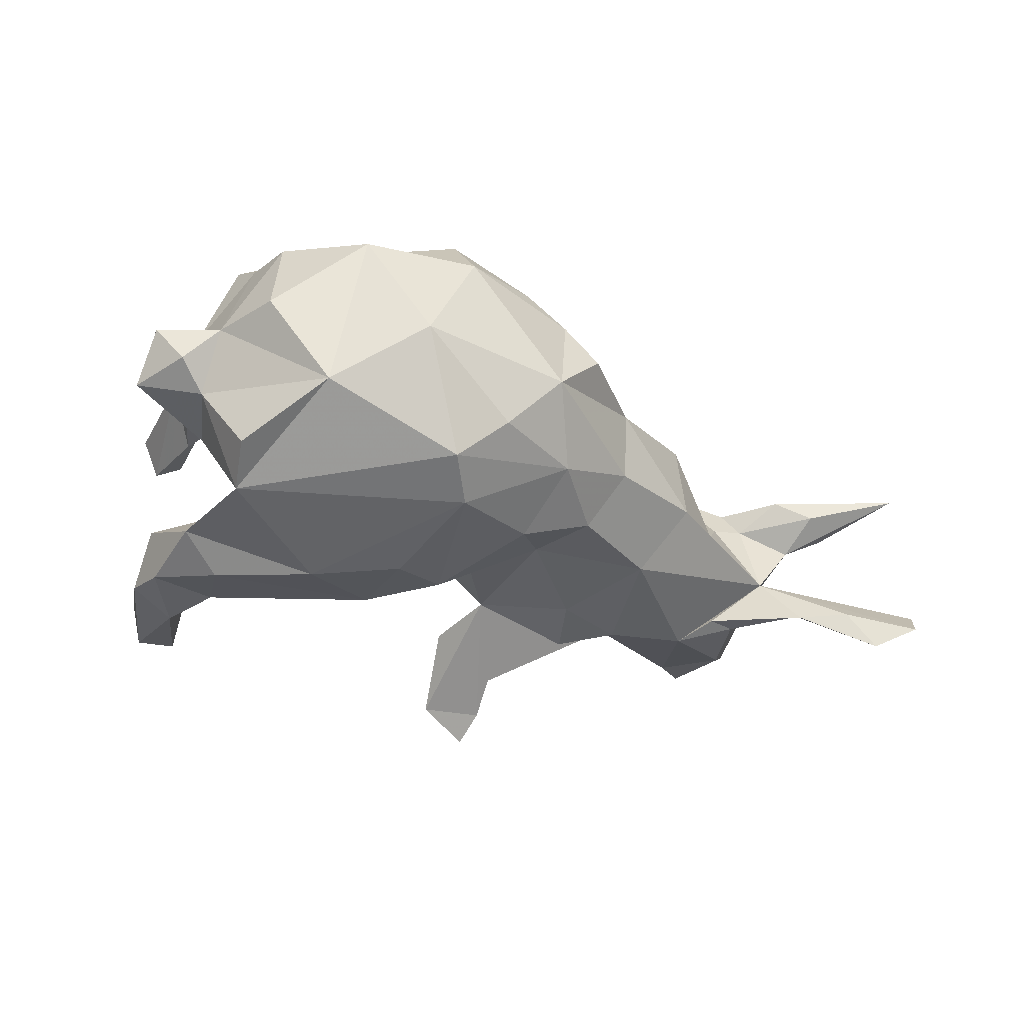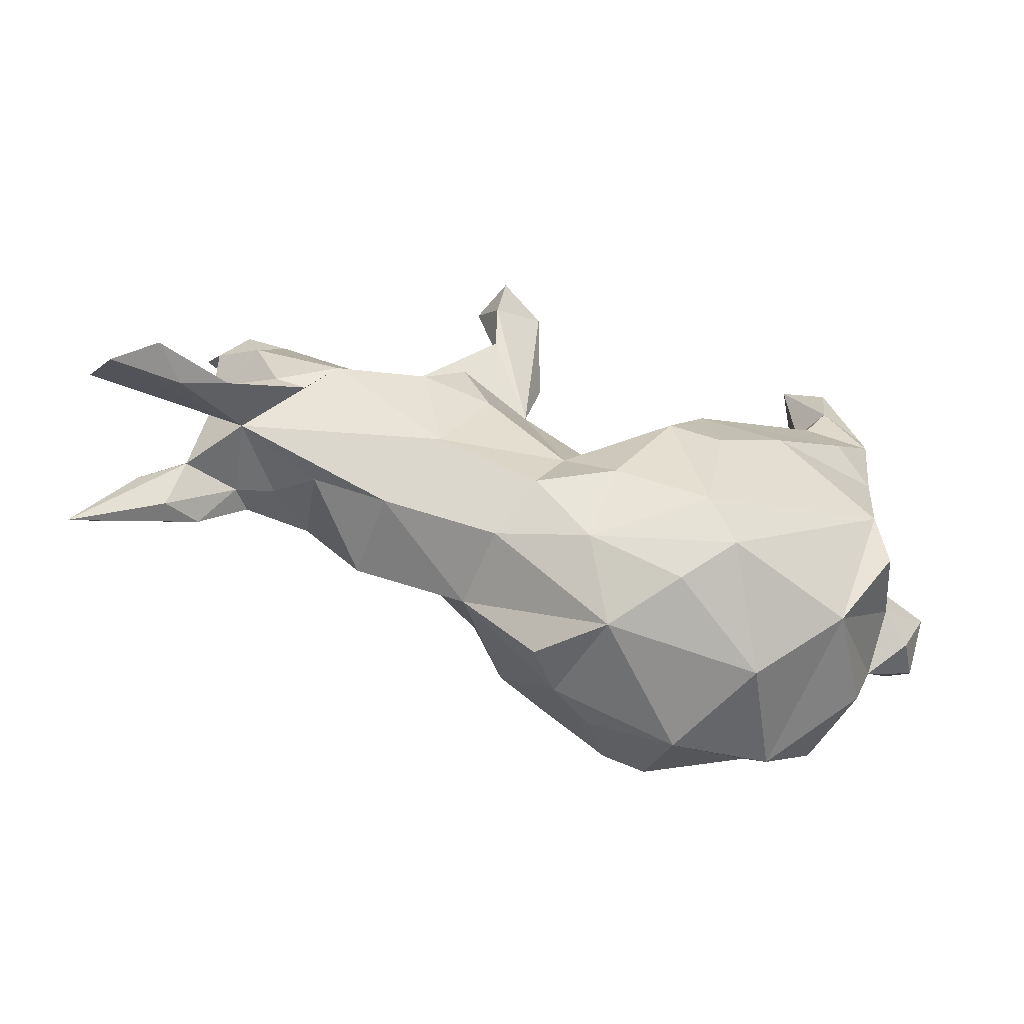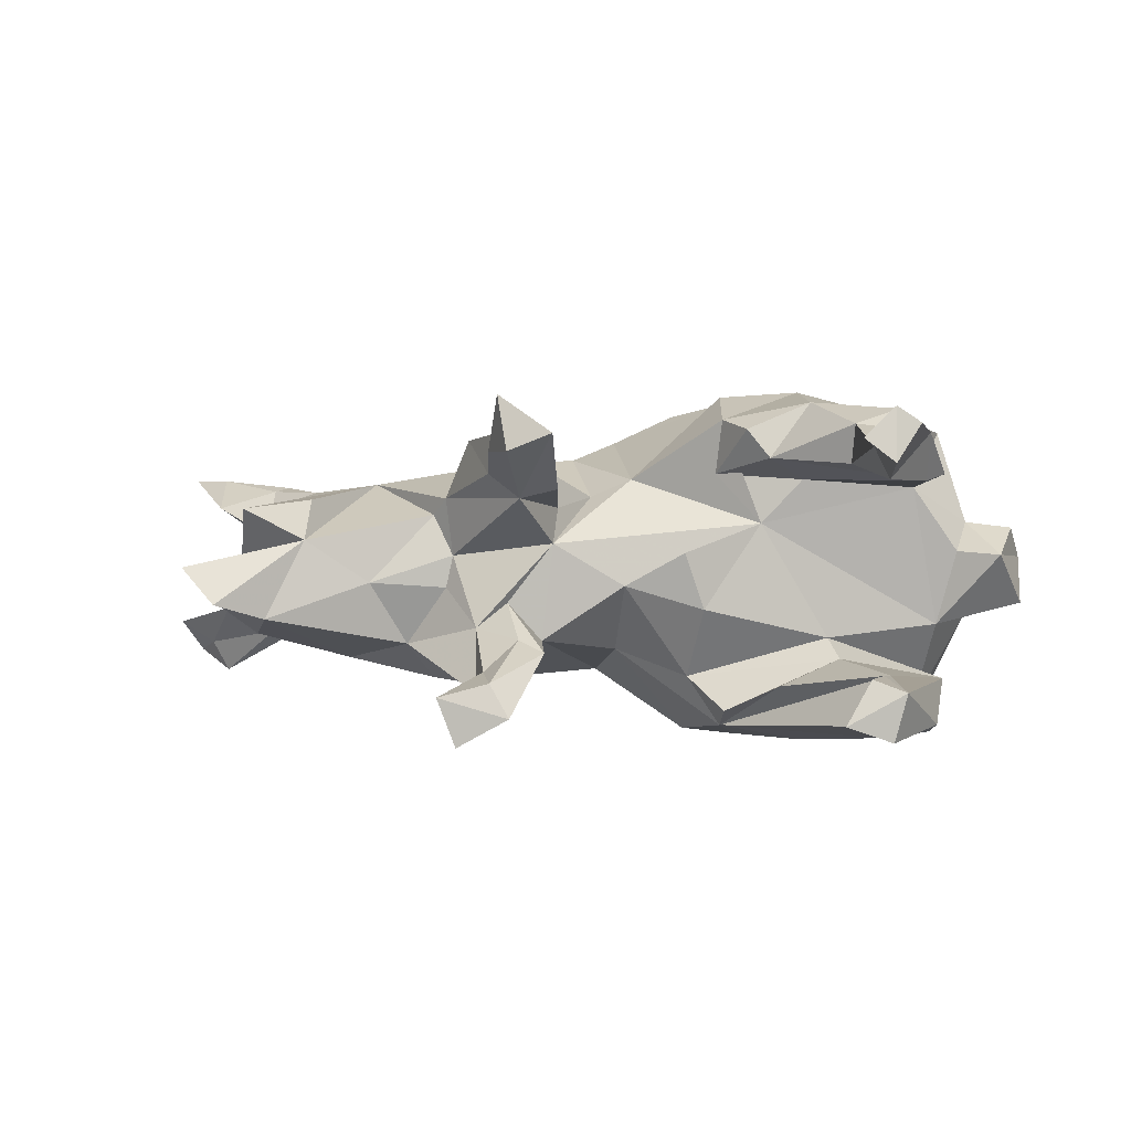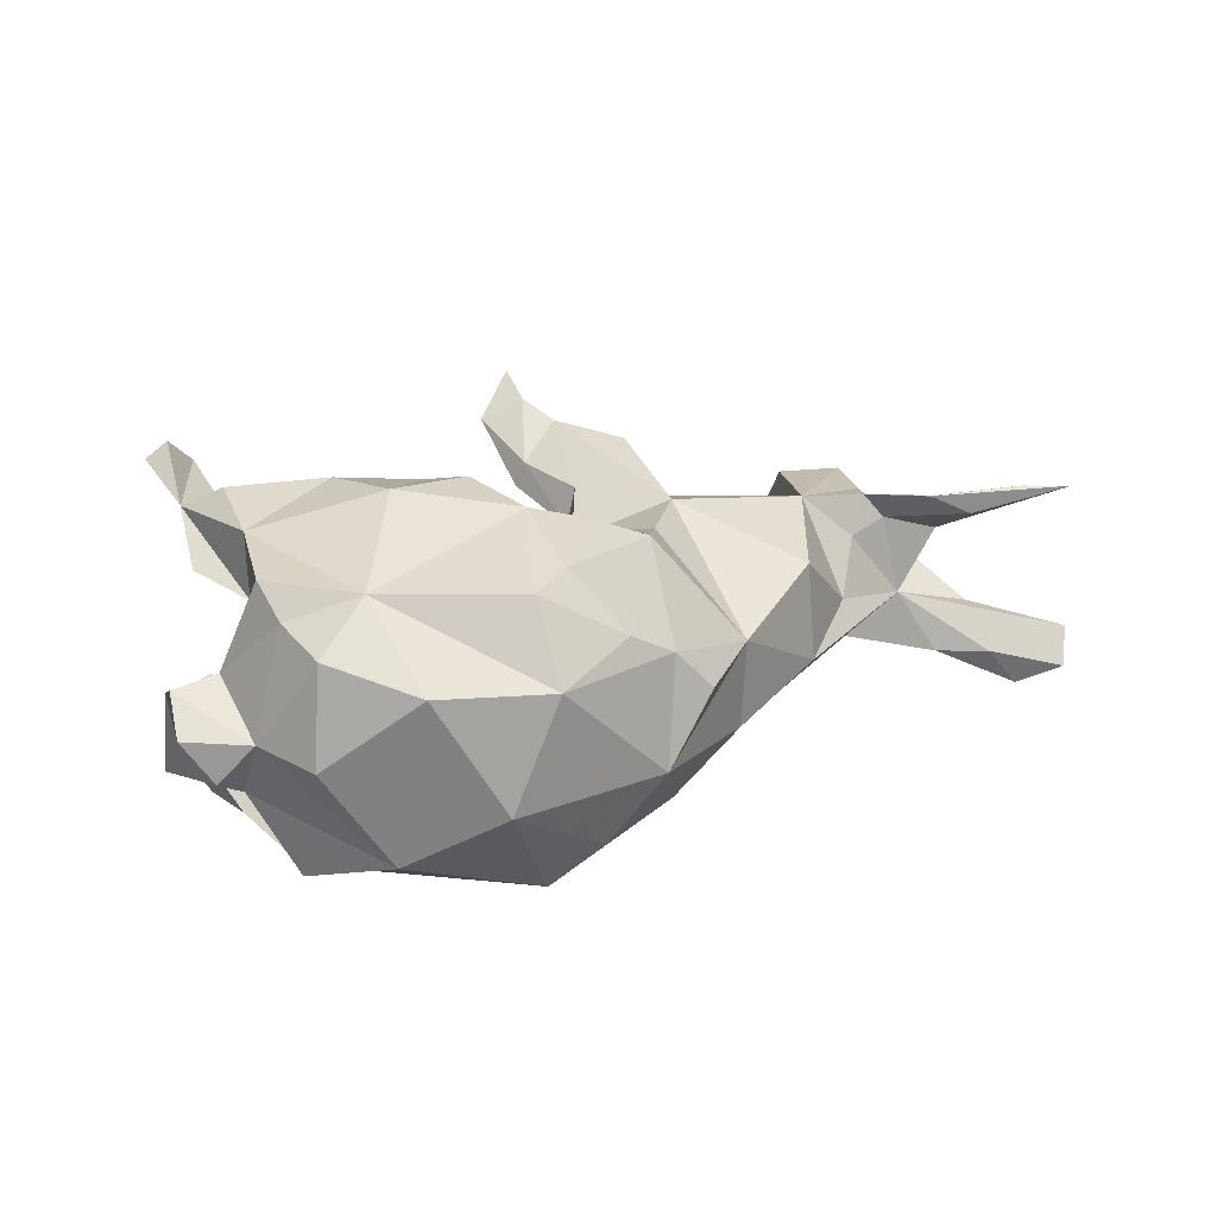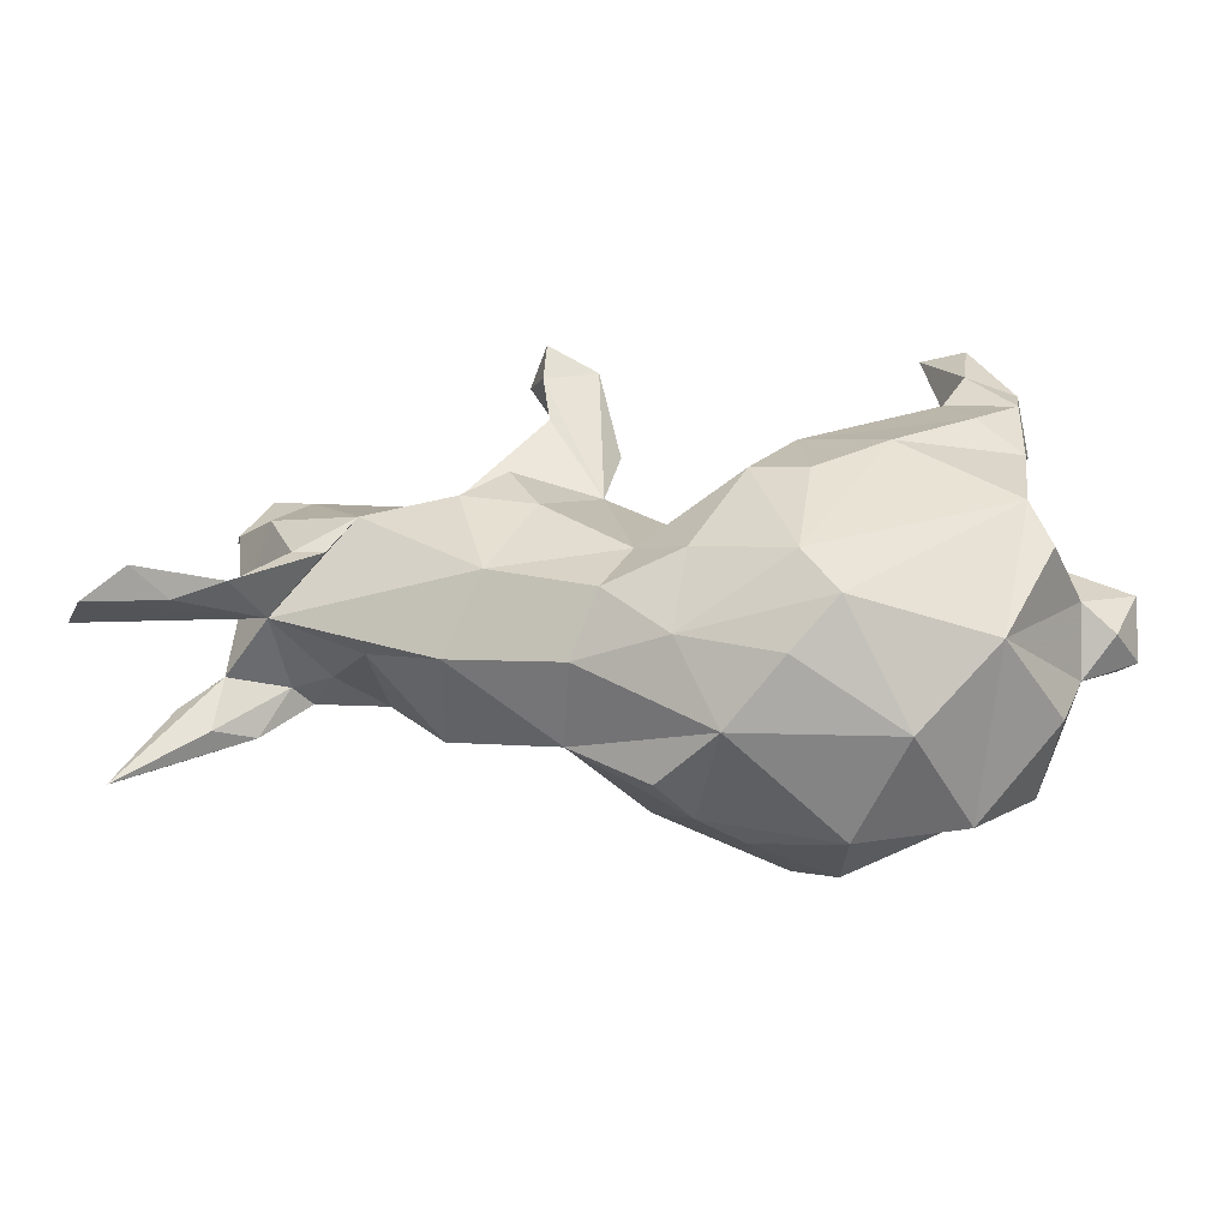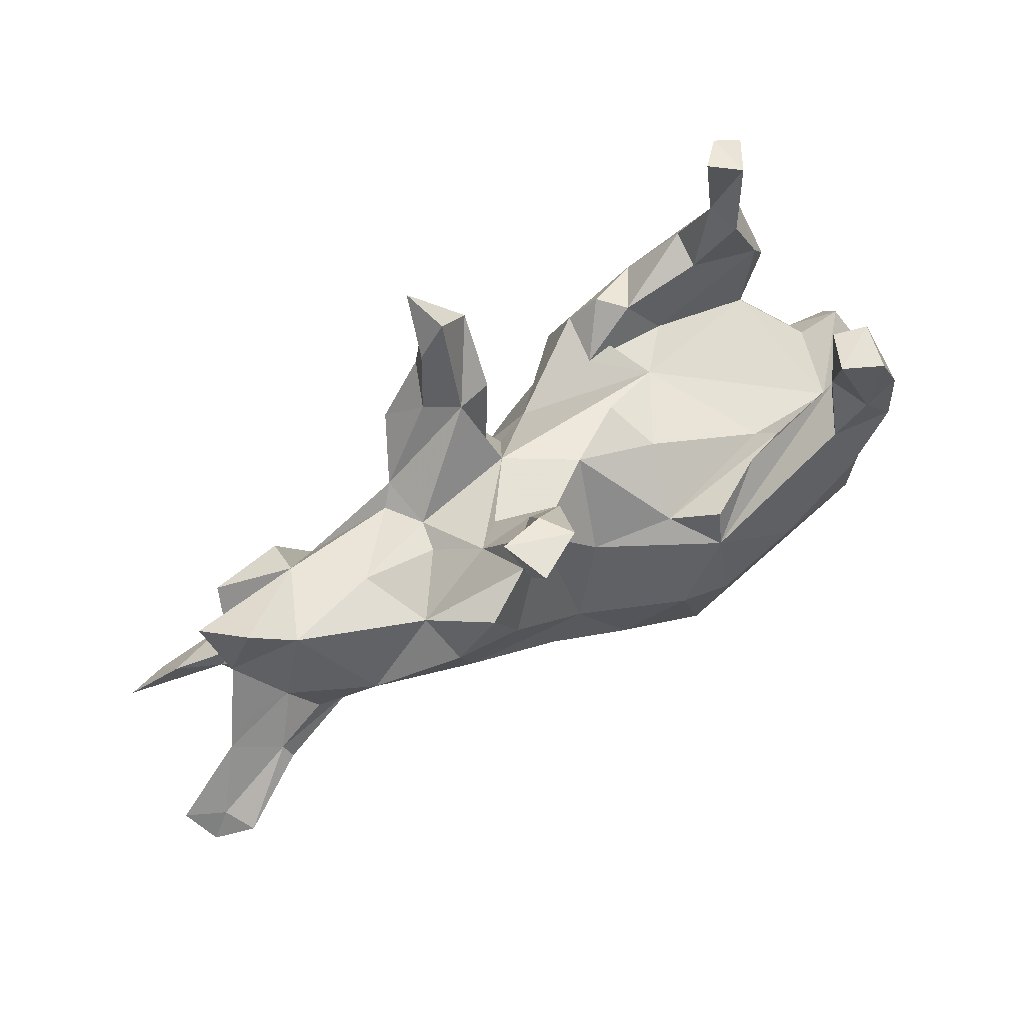
<metadata>
{"format":"obj","ext":"obj","renderer":"f3d","projection":"perspective","resolution":1024,"background":"white","views":[{"elev":-37.3,"azim":-29.4,"up":"+Z"},{"elev":-63.4,"azim":161.2,"up":"+Y"},{"elev":2.0,"azim":-170.3,"up":"+Z"},{"elev":24.1,"azim":-29.6,"up":"+Z"},{"elev":-60.3,"azim":-179.4,"up":"+Y"},{"elev":66.7,"azim":148.1,"up":"+Y"}]}
</metadata>
<code>
v 0.782 -0.2032 -0.1561
v 0.8072 -0.1695 -0.1063
v 0.748 -0.1593 -0.14
v 0.7833 -0.1842 0.1366
v 0.7298 -0.1577 0.1947
v 0.7183 -0.1464 0.1365
v 0.702 -0.06785 0.09068
v 0.6889 -0.06866 -0.07545
v 0.5682 -0.05053 -0.04259
v 0.6288 -0.02475 -0.05826
v 0.7221 -0.1625 -0.1874
v 0.4795 0.189 0.04422
v 0.6351 -0.04902 0.05084
v 0.6757 -0.1499 -0.128
v 0.6543 0.2536 0.003036
v 0.6476 -0.1171 0.09493
v 0.598 0.2728 -0.05287
v 0.6241 0.05612 0.004063
v 0.6373 0.1773 -0.04792
v 0.5903 -0.09029 0.1246
v 0.5903 0.151 0.0921
v 0.6095 -0.07792 0.1183
v 0.5495 0.03784 0.1025
v 0.6162 -0.08506 -0.1148
v 0.6028 -0.006619 0.0466
v 0.6078 -0.1043 -0.1305
v 0.5661 -0.007734 -0.06256
v 0.5335 0.2222 -0.07679
v 0.5204 -0.01619 0.1165
v 0.5792 0.1139 -0.1057
v 0.4476 0.0441 -0.1468
v 0.5376 0.006401 -0.1133
v 0.5476 -0.03133 0.07949
v 0.3344 0.1211 -0.1185
v 0.4902 -0.002066 -0.1169
v 0.4786 0.1521 0.1062
v 0.4349 -0.09233 -0.009421
v 0.4882 -0.03461 0.06082
v 0.4151 -0.00325 0.1295
v 0.3279 -0.1532 0.0935
v 0.3842 0.1619 -0.0221
v 0.3266 -0.1761 -0.05003
v 0.3091 0.04606 -0.1771
v 0.2911 0.1217 0.08239
v 0.267 0.1433 -0.02933
v 0.1912 0.004938 0.1648
v 0.2562 0.1425 0.02008
v 0.2671 0.1438 0.108
v 0.2695 -0.1118 -0.149
v 0.2228 0.4003 -0.1745
v 0.2013 0.3394 -0.2177
v 0.22 0.1916 0.1952
v 0.1503 0.3783 -0.1551
v 0.2089 0.1943 -0.08797
v 0.2436 0.1165 -0.1778
v 0.1911 0.2801 -0.1795
v 0.1557 0.357 0.1756
v 0.1319 0.4092 0.2554
v 0.1748 0.3045 -0.1455
v 0.1961 0.3935 -0.2472
v 0.1998 0.01749 -0.1775
v 0.1645 0.1732 -0.05051
v 0.151 0.2882 0.2066
v 0.127 0.2682 0.1086
v 0.1762 0.2601 0.1449
v 0.1165 0.4198 0.1749
v 0.09489 0.167 0.03986
v 0.1323 0.2517 -0.1015
v 0.1213 0.2639 -0.1815
v 0.1217 0.3356 0.2322
v 0.12 0.3852 -0.2052
v 0.157 -0.2461 -0.08574
v 0.08244 0.2566 0.1598
v 0.1656 -0.2438 0.04444
v 0.113 0.1651 -0.1085
v 0.08852 0.2769 -0.1187
v 0.08647 0.1514 -0.08077
v 0.1077 -0.08916 0.1691
v 0.1094 0.1471 0.1511
v 0.07052 0.2651 0.1219
v 0.09199 0.1411 0.09388
v 0.06158 0.3602 0.202
v 0.05128 -0.3406 0.04068
v 0.01861 0.03908 -0.1287
v 0.1173 -0.1908 -0.165
v 0.05465 0.05758 0.1103
v 0.052 -0.1702 0.1984
v -0.008269 0.05053 0.1375
v -0.002173 -0.3289 0.1008
v 0.07222 -0.101 -0.172
v -0.01306 0.1556 -0.02459
v -0.07754 -0.04662 -0.261
v 0.02621 -0.2808 -0.1459
v -0.1329 0.1452 -0.05997
v -0.04447 -0.1666 0.2419
v -0.03255 -0.3649 -0.05335
v -0.1125 -0.1241 0.2557
v -0.1141 -0.3404 -0.1517
v -0.1499 0.07475 -0.2421
v 0.004917 -0.1785 -0.2154
v -0.1057 0.1619 0.02623
v -0.07144 -0.3295 0.1401
v -0.1559 0.104 0.2279
v -0.1581 -0.06731 -0.2708
v -0.1001 0.08633 -0.1658
v -0.1407 -0.007678 0.2668
v -0.1319 -0.2691 0.2268
v -0.1444 0.09123 0.1458
v -0.3147 0.06461 -0.1056
v -0.1976 0.1524 0.2123
v -0.2152 0.1011 0.07014
v -0.1615 0.1264 -0.2149
v -0.2327 0.1552 0.1688
v -0.2615 -0.01721 0.2742
v -0.2486 0.1601 -0.1728
v -0.1814 -0.3025 -0.2153
v -0.1326 -0.2375 -0.2439
v -0.2779 0.09675 0.1372
v -0.2699 -0.3768 -0.05232
v -0.1967 -0.377 0.1081
v -0.3348 0.09678 -0.1353
v -0.1937 -0.3013 0.2145
v -0.2717 0.01713 -0.2687
v -0.2901 0.1134 0.2532
v -0.4423 -0.07266 -0.223
v -0.3609 0.2134 0.2178
v -0.3564 0.4172 -0.2038
v -0.4632 0.186 0.1345
v -0.3546 0.198 0.1594
v -0.3791 0.3054 -0.1754
v -0.3787 0.4342 0.1917
v -0.3654 0.2167 -0.2246
v -0.3901 0.3155 0.1817
v -0.4127 0.2168 -0.1491
v -0.4123 0.2978 0.1357
v -0.391 0.3913 -0.14
v -0.4234 0.4317 0.157
v -0.4404 0.3971 -0.1575
v -0.4217 0.3992 -0.2271
v -0.3748 -0.1844 0.2088
v -0.406 0.2943 -0.2336
v -0.4688 0.237 0.2033
v -0.3605 -0.3294 0.1181
v -0.4232 0.1839 0.2402
v -0.4226 0.4151 0.2355
v -0.4799 0.2692 -0.2138
v -0.4054 0.3088 -0.1418
v -0.4567 0.4187 0.2118
v -0.4683 -0.1492 -0.1945
v -0.4693 0.1987 -0.2315
v -0.4427 0.06036 0.2224
v -0.3897 -0.2837 -0.137
v -0.4638 0.08247 -0.2117
v -0.3962 0.1161 -0.2527
v -0.4438 0.05018 0.1252
v -0.4877 0.1898 -0.1544
v -0.4809 -0.2477 0.007912
v -0.49 0.1417 0.1449
v -0.4717 -0.1327 0.1699
v -0.4788 0.007804 -0.08618
v -0.4794 -0.07581 0.2109
v -0.5101 0.02063 0.02719
v -0.4589 -0.2205 0.1483
v -0.5211 -0.09152 -0.07998
v -0.5234 -0.03427 0.07114
v -0.5204 -0.1441 0.0123
v -0.5758 0.03987 0.02244
v -0.5931 -0.03539 0.0627
v -0.5676 -0.1188 -0.04505
v -0.608 -0.0317 -0.0539
v -0.6065 -0.09134 0.01616
f 159 161 165
f 155 165 161
f 166 159 165
f 40 39 46
f 48 46 39
f 122 102 107
f 89 107 102
f 97 122 107
f 120 102 122
f 58 57 66
f 64 66 57
f 82 58 66
f 70 57 58
f 142 131 145
f 137 145 131
f 148 142 145
f 133 131 142
f 137 148 145
f 137 142 148
f 97 88 106
f 103 106 88
f 151 155 161
f 140 151 161
f 74 46 78
f 86 78 46
f 87 78 88
f 86 88 78
f 97 87 88
f 74 78 87
f 95 87 97
f 107 87 95
f 161 159 140
f 163 140 159
f 166 163 159
f 89 74 87
f 20 4 6
f 7 6 4
f 16 4 20
f 22 20 6
f 7 22 6
f 29 20 22
f 97 107 95
f 89 87 107
f 97 140 122
f 120 122 140
f 143 140 163
f 83 74 89
f 120 89 102
f 125 117 116
f 93 116 117
f 152 125 116
f 123 117 125
f 149 125 152
f 164 125 149
f 104 117 123
f 153 123 125
f 92 117 104
f 99 104 123
f 99 92 104
f 100 117 92
f 90 100 92
f 93 117 100
f 109 153 125
f 154 123 153
f 84 92 99
f 154 99 123
f 112 105 99
f 84 99 105
f 121 105 112
f 132 99 154
f 115 112 99
f 141 132 150
f 154 150 132
f 146 141 150
f 130 132 141
f 153 150 154
f 134 99 132
f 115 99 134
f 130 134 132
f 139 141 146
f 138 139 146
f 127 141 139
f 50 51 60
f 71 60 51
f 71 50 60
f 130 141 127
f 138 147 136
f 130 136 147
f 127 138 136
f 134 147 138
f 136 130 127
f 127 139 138
f 152 116 119
f 98 119 116
f 98 116 93
f 96 98 93
f 85 93 100
f 11 3 1
f 2 1 3
f 14 11 1
f 24 3 11
f 72 93 85
f 90 85 100
f 49 85 90
f 26 24 11
f 8 3 24
f 164 160 125
f 109 125 160
f 170 160 164
f 152 164 149
f 92 84 90
f 75 90 84
f 49 61 43
f 55 43 61
f 156 153 109
f 157 143 163
f 120 140 143
f 63 57 70
f 73 63 70
f 65 57 63
f 142 126 133
f 129 133 126
f 144 126 142
f 82 70 58
f 73 70 82
f 151 144 142
f 124 126 144
f 103 110 124
f 113 124 110
f 108 113 110
f 126 124 113
f 129 126 113
f 151 124 144
f 155 151 142
f 108 110 103
f 114 103 124
f 114 106 103
f 97 106 114
f 151 114 124
f 140 114 151
f 140 97 114
f 13 4 16
f 33 16 20
f 40 46 74
f 25 29 22
f 33 20 29
f 23 39 29
f 38 29 39
f 25 23 29
f 162 165 155
f 67 88 86
f 79 86 46
f 21 39 23
f 157 163 166
f 38 33 29
f 75 55 61
f 34 43 55
f 34 55 75
f 90 75 61
f 56 34 75
f 153 156 150
f 146 150 156
f 121 115 134
f 121 112 115
f 54 34 56
f 51 56 75
f 138 146 156
f 147 134 130
f 76 71 75
f 51 75 71
f 59 56 51
f 51 50 59
f 53 59 50
f 71 53 50
f 76 53 71
f 39 44 48
f 47 48 44
f 44 39 12
f 36 12 39
f 36 39 21
f 12 36 21
f 18 21 23
f 118 155 128
f 158 128 155
f 67 75 91
f 84 91 75
f 75 67 62
f 54 62 67
f 76 75 62
f 94 101 91
f 111 91 101
f 105 94 91
f 111 101 94
f 45 47 41
f 44 41 47
f 34 45 41
f 54 47 45
f 54 45 34
f 47 54 67
f 68 62 54
f 111 67 91
f 109 111 94
f 105 109 94
f 160 111 109
f 155 111 160
f 170 167 160
f 162 160 167
f 171 167 170
f 169 171 170
f 168 167 171
f 18 10 27
f 8 27 10
f 32 18 27
f 8 10 18
f 9 8 18
f 13 9 18
f 169 164 166
f 152 166 164
f 171 169 166
f 170 164 169
f 2 8 9
f 42 9 37
f 38 37 9
f 168 171 166
f 40 42 37
f 166 152 157
f 143 157 152
f 72 42 74
f 40 74 42
f 96 72 74
f 49 42 72
f 83 96 74
f 89 96 83
f 81 86 79
f 73 81 79
f 67 86 81
f 63 79 46
f 142 158 155
f 128 158 142
f 111 155 118
f 113 118 128
f 113 108 118
f 111 118 108
f 103 111 108
f 88 111 103
f 52 48 65
f 64 65 48
f 63 52 65
f 46 48 52
f 113 128 129
f 135 129 128
f 73 80 81
f 64 81 80
f 82 80 73
f 63 73 79
f 142 135 128
f 133 129 135
f 57 65 64
f 137 135 142
f 137 133 135
f 64 80 82
f 66 64 82
f 131 133 137
f 24 27 8
f 30 18 32
f 24 32 27
f 156 109 121
f 105 121 109
f 105 91 84
f 28 34 41
f 28 19 30
f 18 30 19
f 31 28 30
f 17 19 28
f 12 18 19
f 15 12 19
f 21 18 12
f 31 34 28
f 12 17 28
f 15 19 17
f 68 76 62
f 53 76 68
f 59 68 54
f 96 119 98
f 31 30 32
f 120 96 89
f 119 96 120
f 31 43 34
f 31 49 43
f 90 61 49
f 9 14 1
f 26 11 14
f 35 31 32
f 24 35 32
f 9 31 35
f 9 49 31
f 26 35 24
f 9 35 26
f 42 49 9
f 26 14 9
f 72 85 49
f 8 2 3
f 9 1 2
f 96 93 72
f 143 119 120
f 152 119 143
f 7 4 13
f 33 13 16
f 37 39 40
f 38 39 37
f 25 22 7
f 25 7 13
f 18 25 13
f 9 33 38
f 9 13 33
f 165 168 166
f 167 168 165
f 18 23 25
f 162 167 165
f 12 28 41
f 44 12 41
f 17 12 15
f 46 52 63
f 67 111 88
f 155 160 162
f 64 67 81
f 64 47 67
f 64 48 47
f 54 56 59
f 134 138 156
f 68 59 53
f 121 134 156

</code>
